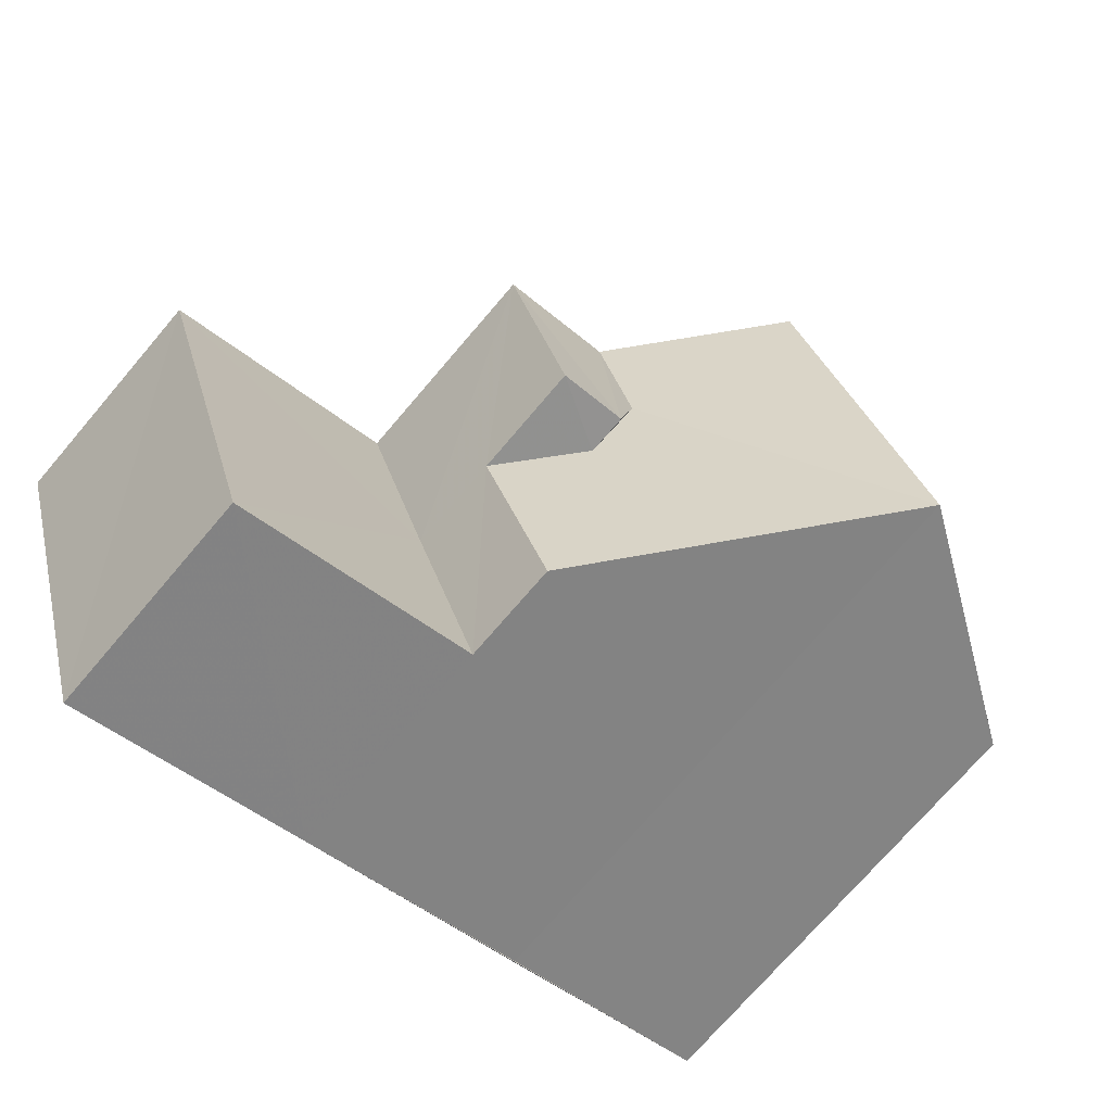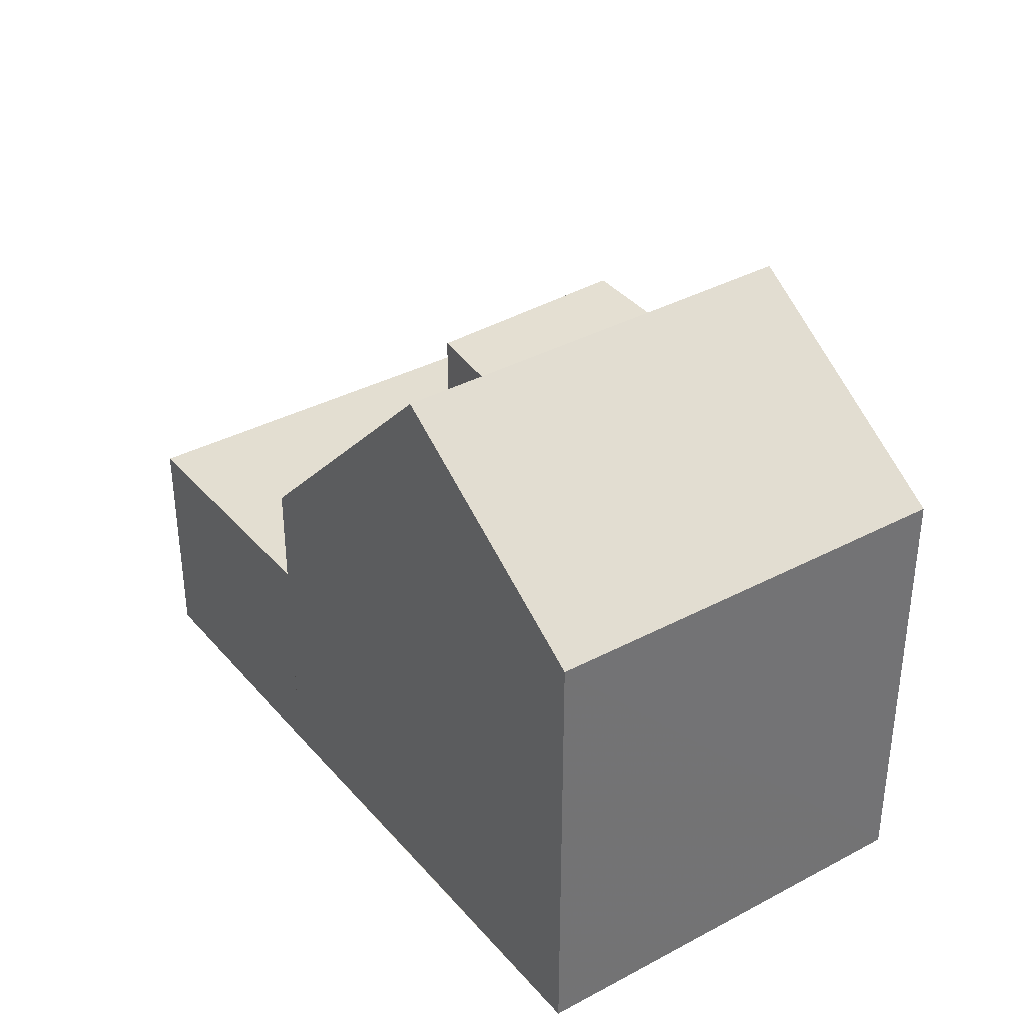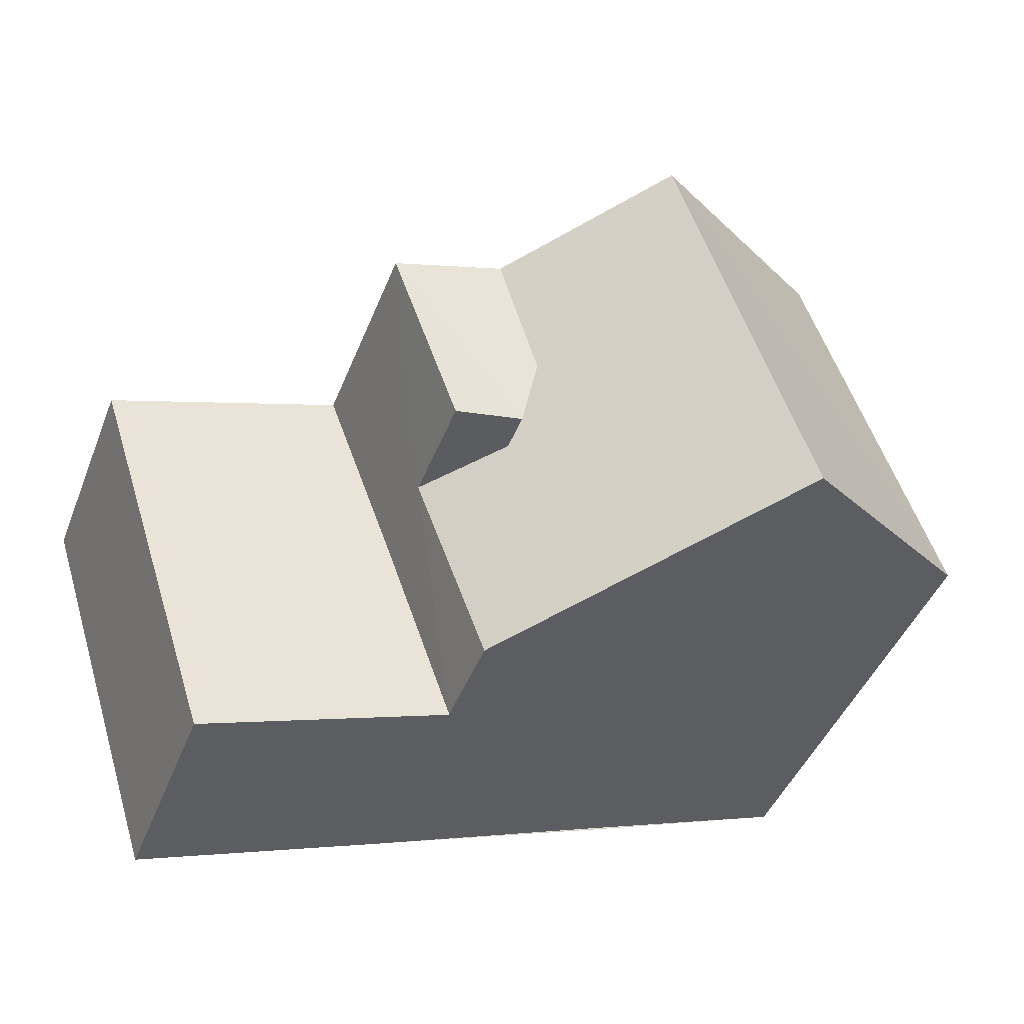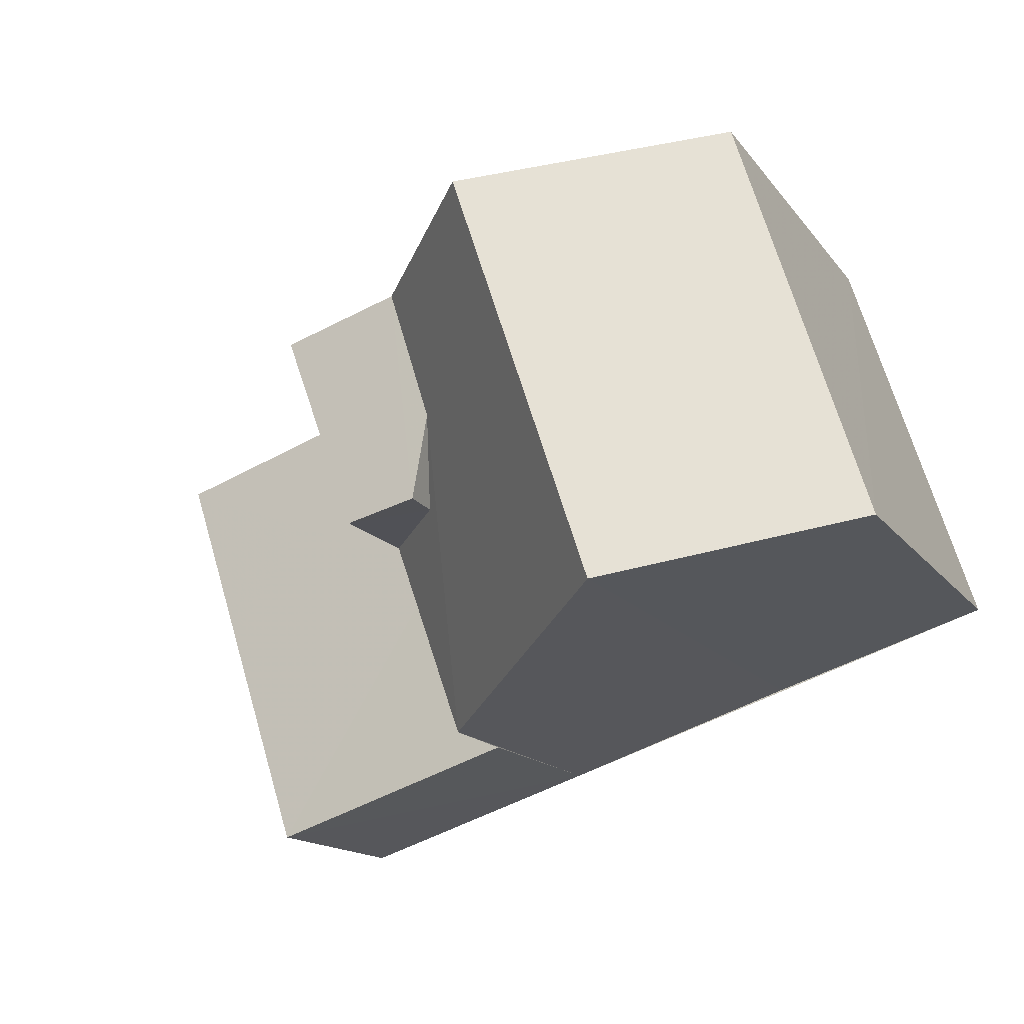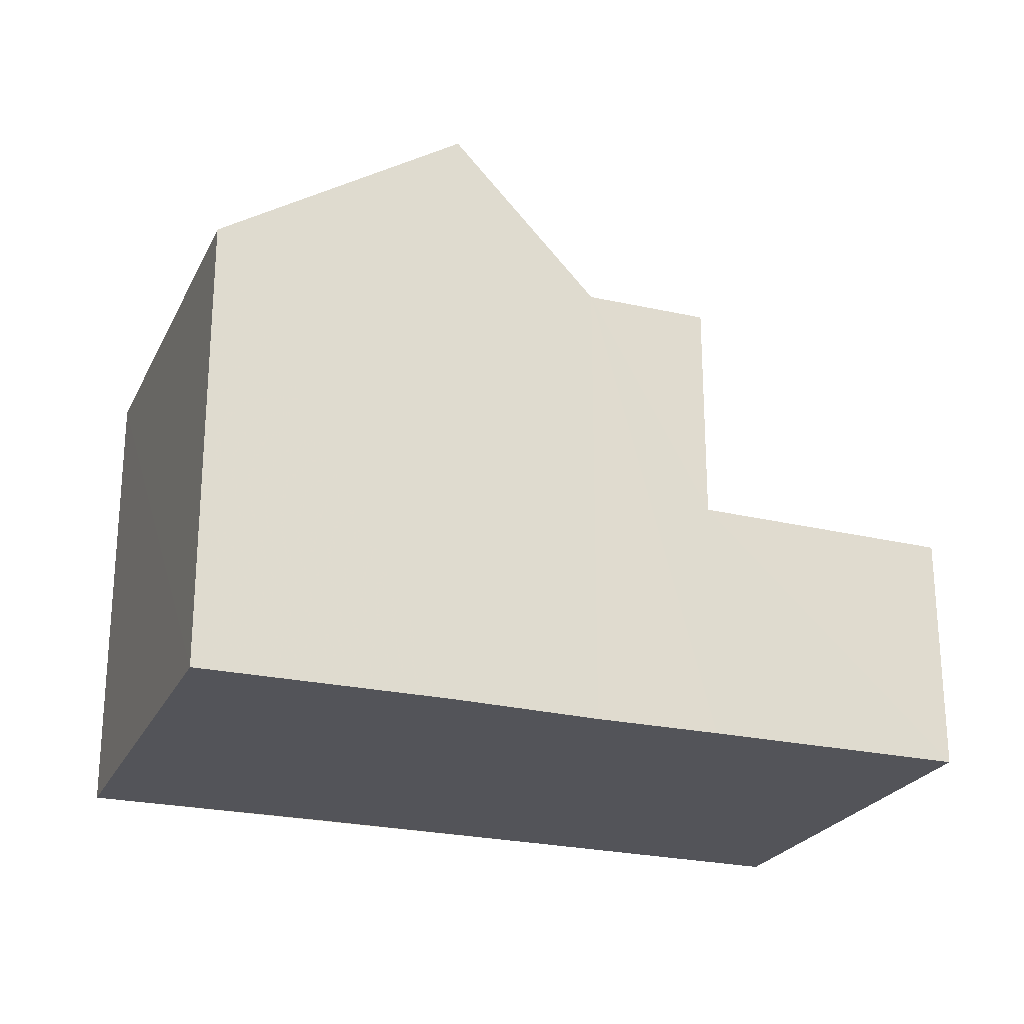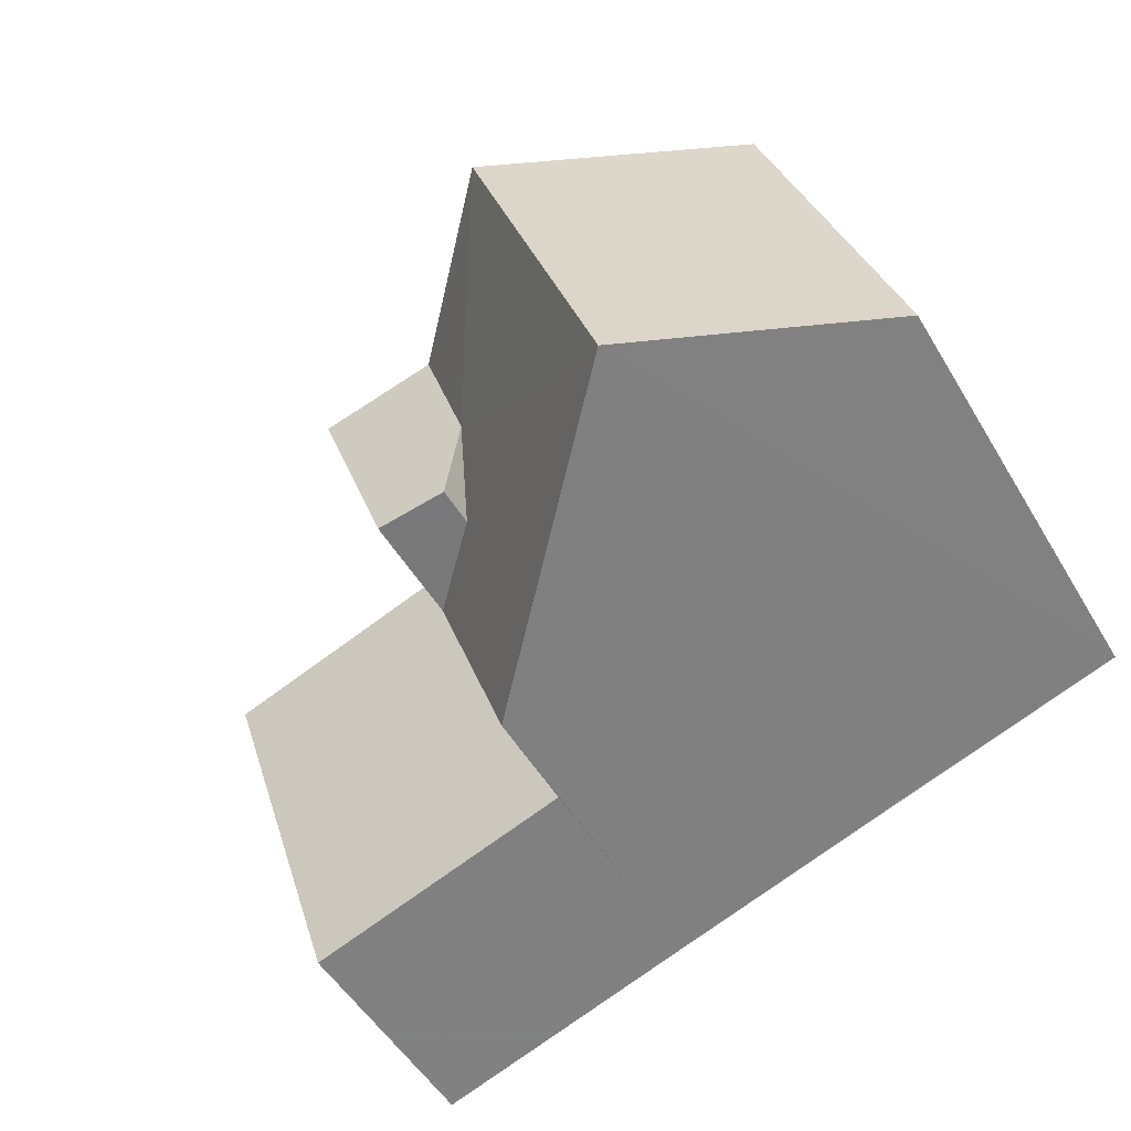
<metadata>
{"format":"obj","ext":"obj","renderer":"f3d","projection":"perspective","resolution":1024,"background":"white","views":[{"elev":-73.3,"azim":-40.5,"up":"+Y"},{"elev":36.6,"azim":73.1,"up":"+Z"},{"elev":-44.2,"azim":-20.7,"up":"+Y"},{"elev":-15.0,"azim":23.3,"up":"+Y"},{"elev":-23.9,"azim":177.2,"up":"+Z"},{"elev":-50.6,"azim":29.8,"up":"+Y"}]}
</metadata>
<code>
v 8.507e+04 4.46e+05 -0.127
v 8.507e+04 4.46e+05 -0.127
v 8.506e+04 4.46e+05 -0.127
v 8.507e+04 4.46e+05 -0.127
v 8.507e+04 4.46e+05 -0.127
v 8.507e+04 4.46e+05 -0.127
v 8.507e+04 4.46e+05 -0.127
v 8.508e+04 4.46e+05 -0.127
v 8.507e+04 4.46e+05 -0.127
v 8.507e+04 4.46e+05 2.799
v 8.507e+04 4.46e+05 2.828
v 8.507e+04 4.46e+05 4.038
v 8.507e+04 4.46e+05 2.812
v 8.507e+04 4.46e+05 4.103
v 8.506e+04 4.46e+05 2.769
v 8.507e+04 4.46e+05 2.797
v 8.507e+04 4.46e+05 5.529
v 8.507e+04 4.46e+05 5.487
v 8.508e+04 4.46e+05 5.475
v 8.507e+04 4.46e+05 5.451
v 8.507e+04 4.46e+05 7.368
v 8.507e+04 4.46e+05 5.523
v 8.507e+04 4.46e+05 7.361
v 8.507e+04 4.46e+05 4.958
v 8.507e+04 4.46e+05 5.482
v 8.507e+04 4.46e+05 5.495
f 1 2 3 4 5 6 7 8 9
f 10 2 1 11
f 12 13 11 14
f 15 3 2 10
f 16 4 3 15
f 17 16 13 12 18
f 19 8 7 20
f 20 7 6 21
f 21 6 5 22
f 14 11 1 9 23
f 23 9 8 19
f 22 5 4 16 17
f 18 12 24 25
f 25 24 26
f 13 16 15 10 11
f 21 23 19 20
f 25 26 22 17 18
f 26 24 12 14 23 21 22

</code>
